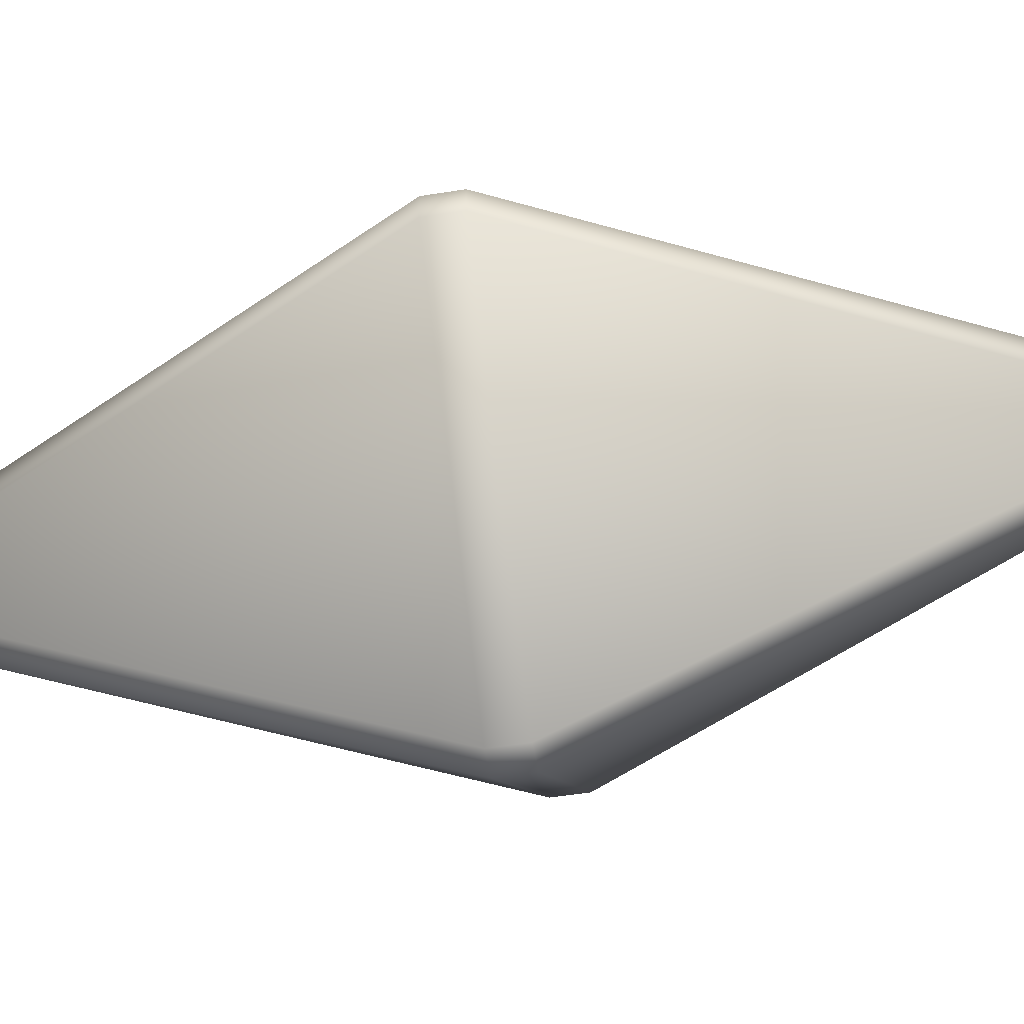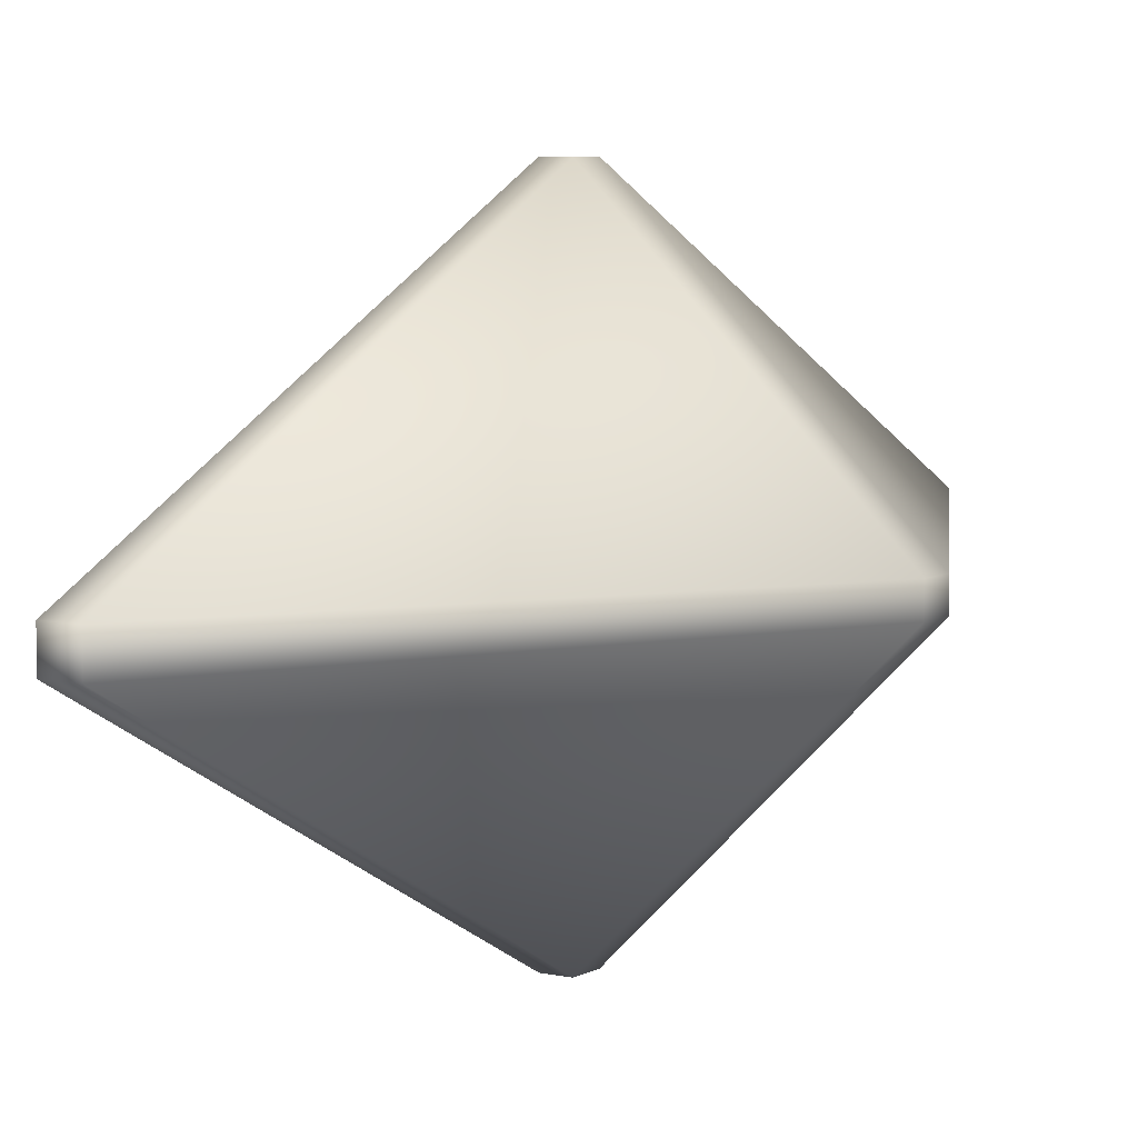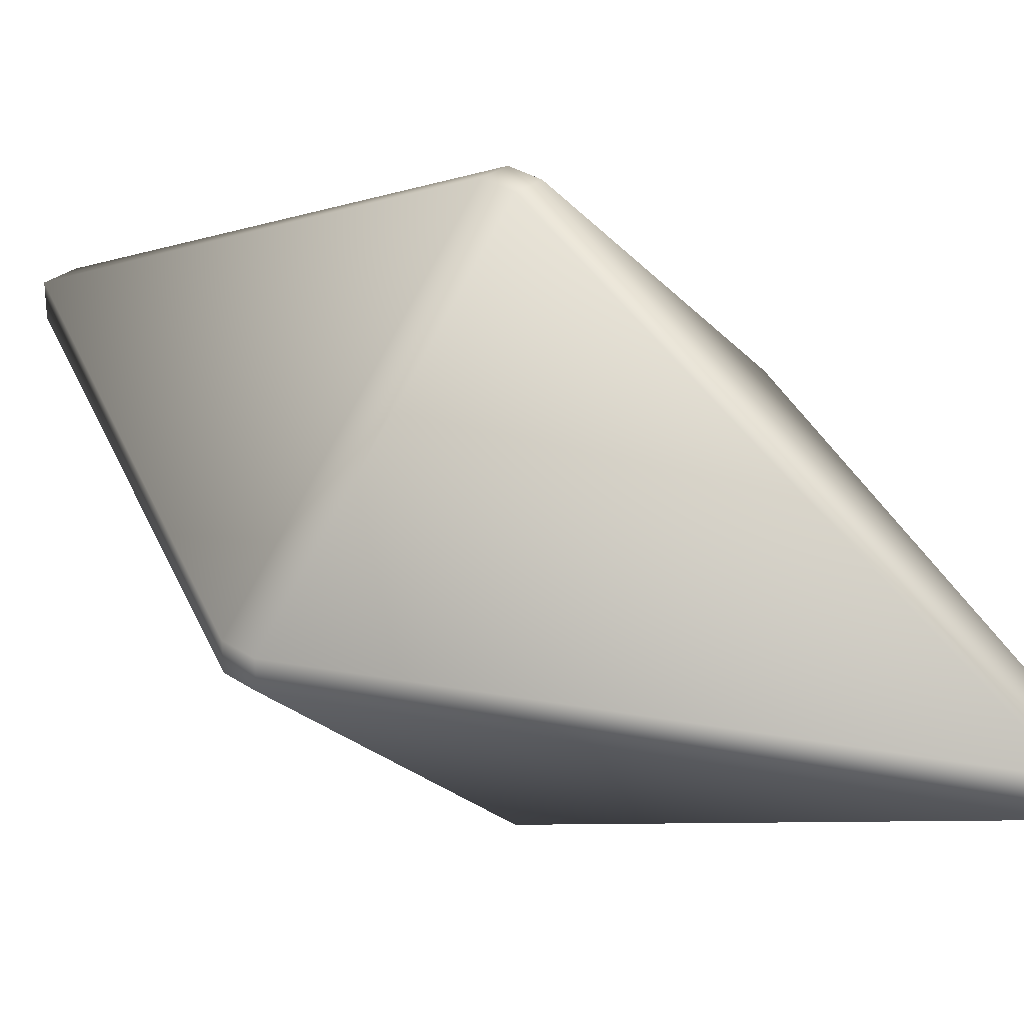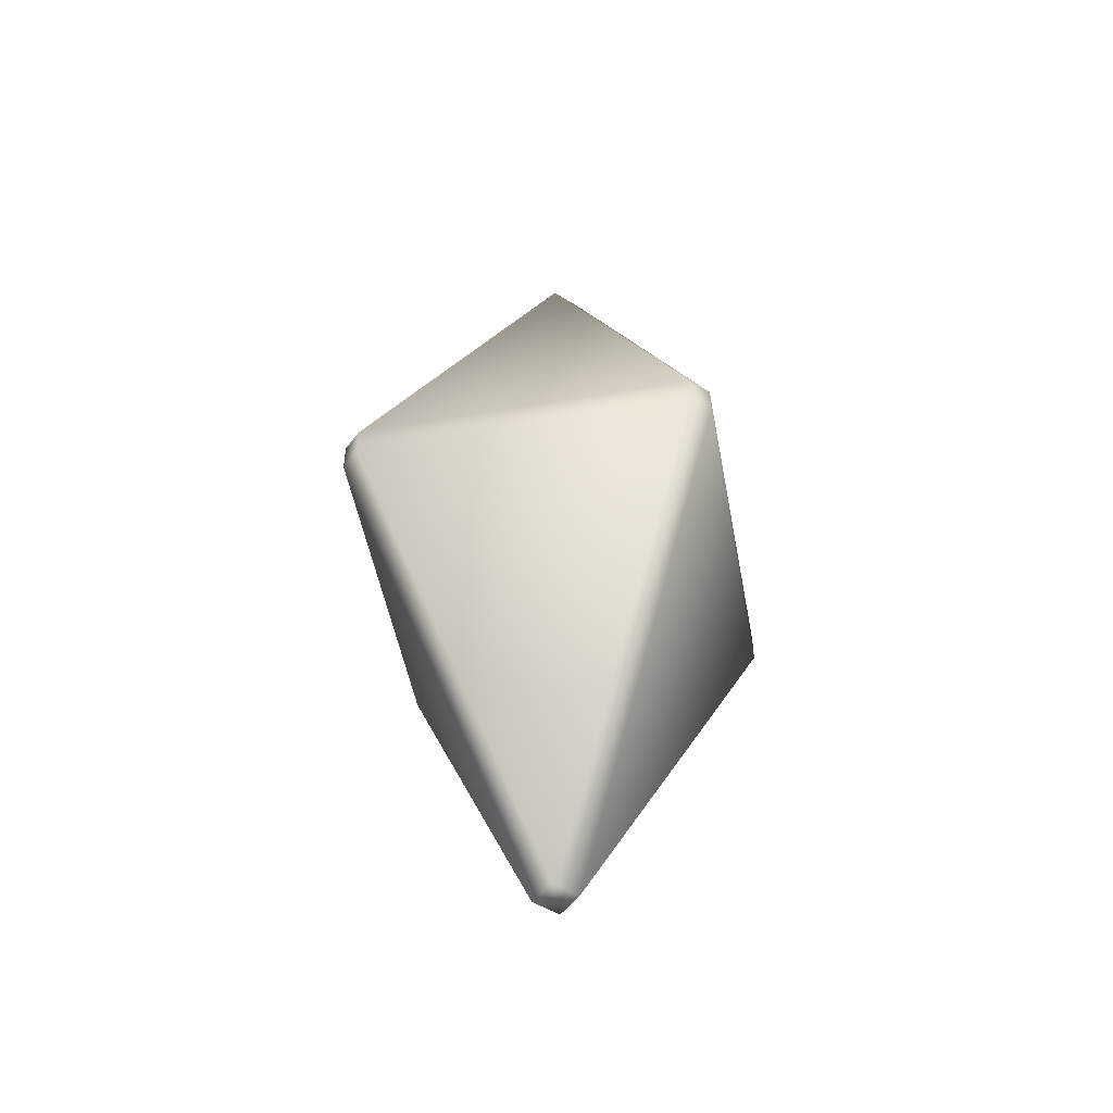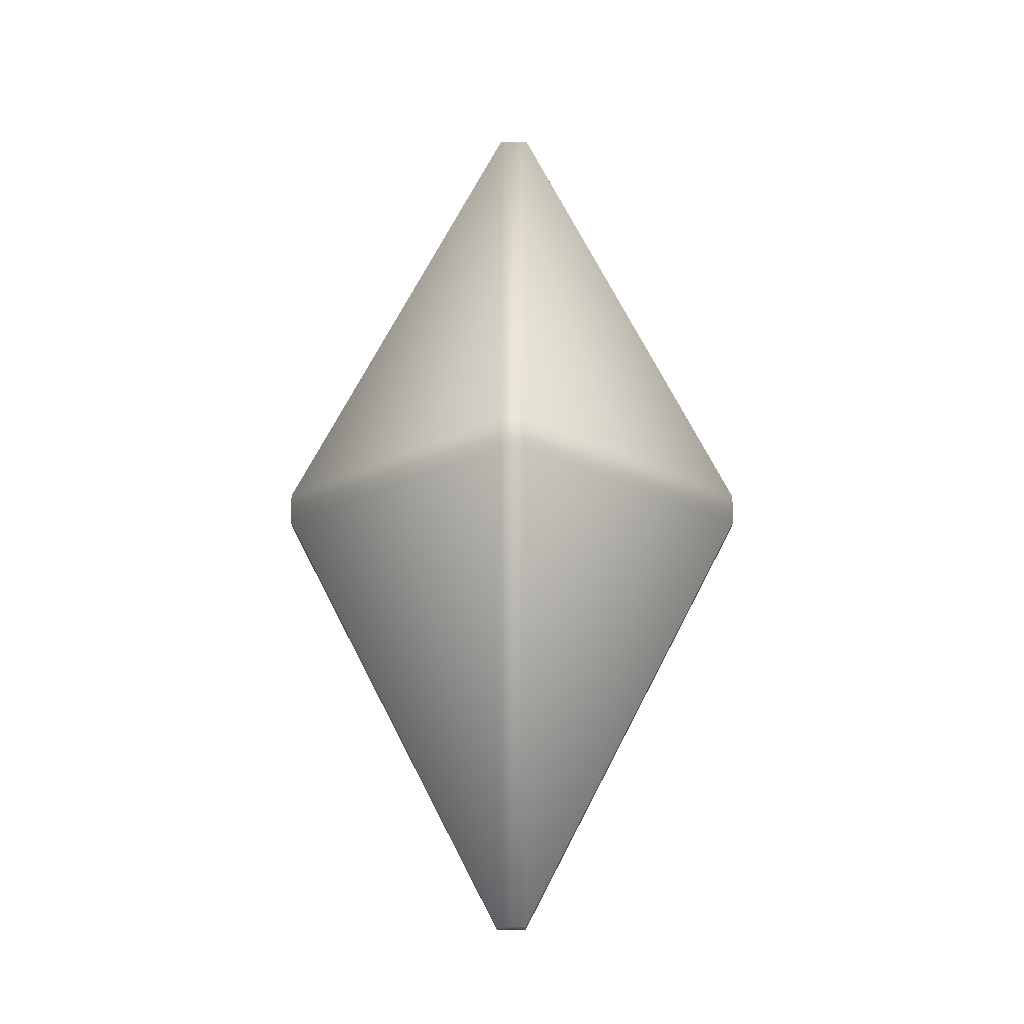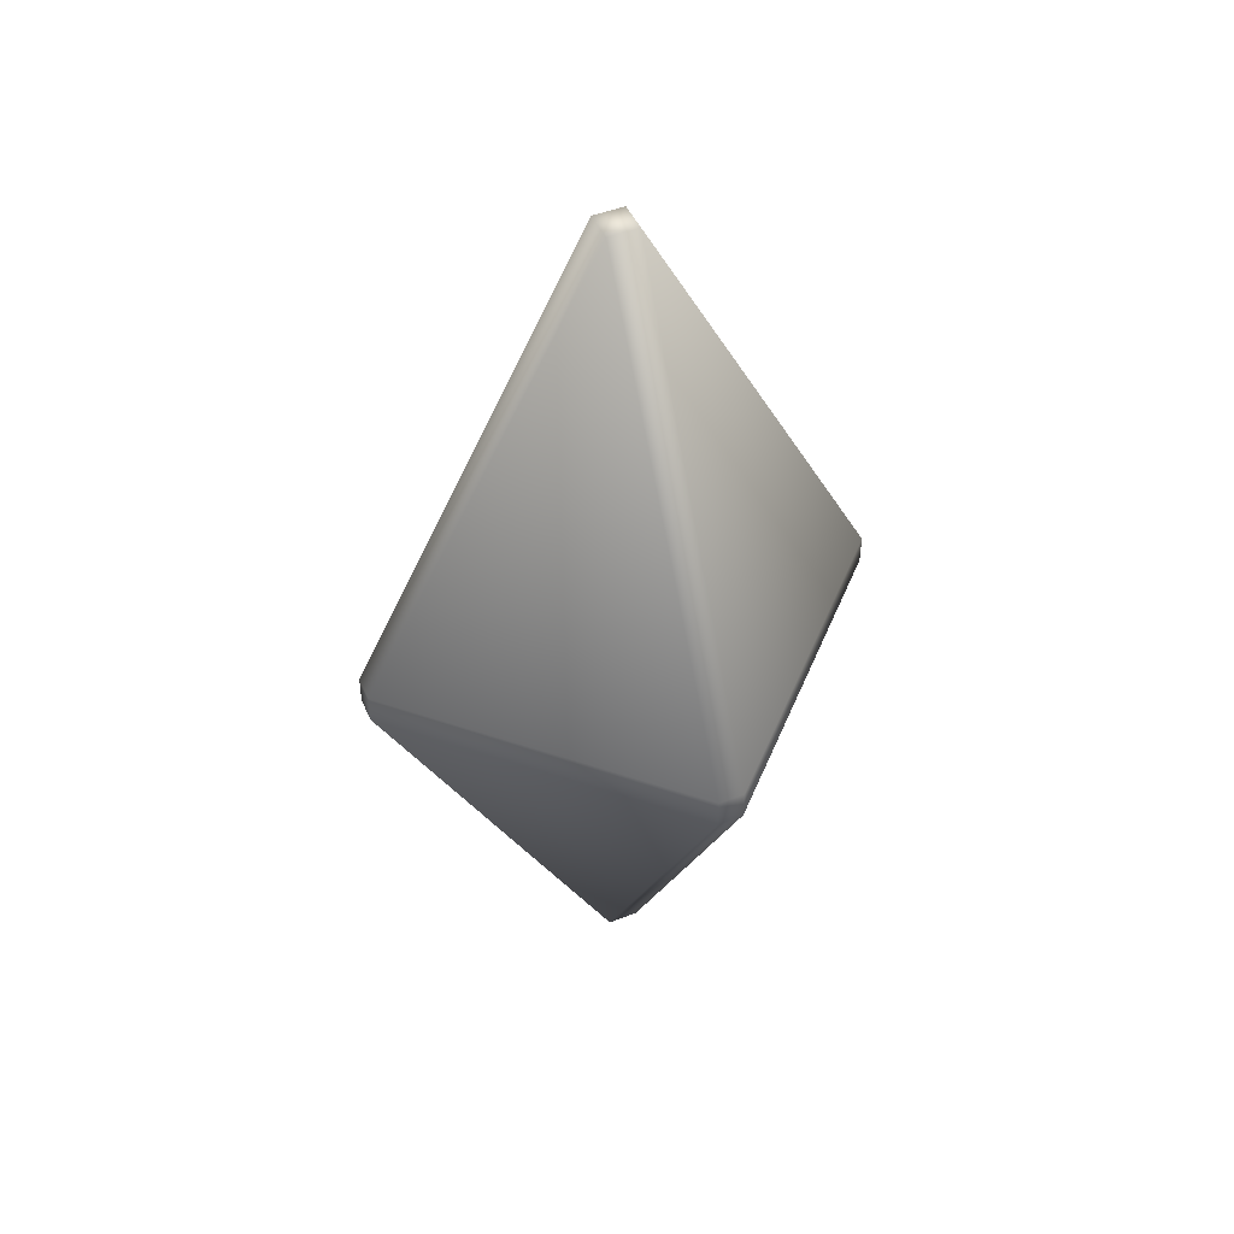
<metadata>
{"format":"obj","ext":"obj","renderer":"f3d","projection":"perspective","resolution":1024,"background":"white","views":[{"elev":-52.0,"azim":99.8,"up":"+Z"},{"elev":6.5,"azim":-146.5,"up":"+Z"},{"elev":31.6,"azim":132.9,"up":"+Z"},{"elev":-49.7,"azim":-124.3,"up":"+Y"},{"elev":-19.0,"azim":-90.3,"up":"+Y"},{"elev":47.6,"azim":156.3,"up":"+Y"}]}
</metadata>
<code>
g pm0719_51_AttackStoneBSkin
v -0.2985 0.01577 0.5049
v -0.2988 -0.02866 0.5278
v -0.3012 -0.02866 0.5278
v -0.2988 -0.03162 0.5277
v -0.3015 0.01577 0.5049
v -0.2985 0.01578 0.5019
v -0.3015 0.01578 0.5019
v -0.2988 -0.02866 0.4787
v -0.3248 -0.02873 0.5019
v -0.3012 -0.02866 0.4787
v -0.3012 -0.03161 0.4787
v -0.2988 -0.03161 0.4787
v -0.2985 -0.07601 0.5017
v -0.3248 -0.02873 0.5044
v -0.3015 -0.07601 0.5017
v -0.2985 -0.07601 0.5046
v -0.3248 -0.03169 0.5019
v -0.3248 -0.0317 0.5044
v -0.3015 -0.07601 0.5046
v -0.3012 -0.03162 0.5277
v -0.2985 0.01577 0.5049
v -0.2752 -0.02873 0.5044
v -0.2988 -0.02866 0.5278
v -0.2985 0.01578 0.5019
v -0.2988 -0.03162 0.5277
v -0.2752 -0.02873 0.5019
v -0.2988 -0.02866 0.4787
v -0.2752 -0.03169 0.5019
v -0.2988 -0.03161 0.4787
v -0.2985 -0.07601 0.5017
v -0.2985 -0.07601 0.5046
v -0.2752 -0.0317 0.5044
g pm0719_51_AttackStoneBSkin_0
f 3 2 1
f 2 3 4
f 5 3 1
f 1 6 5
f 6 7 5
f 6 8 7
f 7 9 5
f 8 10 7
f 10 9 7
f 10 8 11
f 10 11 9
f 8 12 11
f 11 12 13
f 9 14 5
f 14 3 5
f 15 11 13
f 13 16 15
f 11 17 9
f 9 17 14
f 15 17 11
f 17 18 14
f 3 14 18
f 18 17 15
f 16 19 15
f 19 18 15
f 16 4 19
f 20 3 18
f 19 20 18
f 4 20 19
f 3 20 4
f 23 22 21
f 21 22 24
f 22 23 25
f 22 26 24
f 26 27 24
f 26 28 27
f 26 22 28
f 28 29 27
f 30 29 28
f 30 28 31
f 31 32 25
f 32 22 25
f 28 32 31
f 22 32 28

</code>
